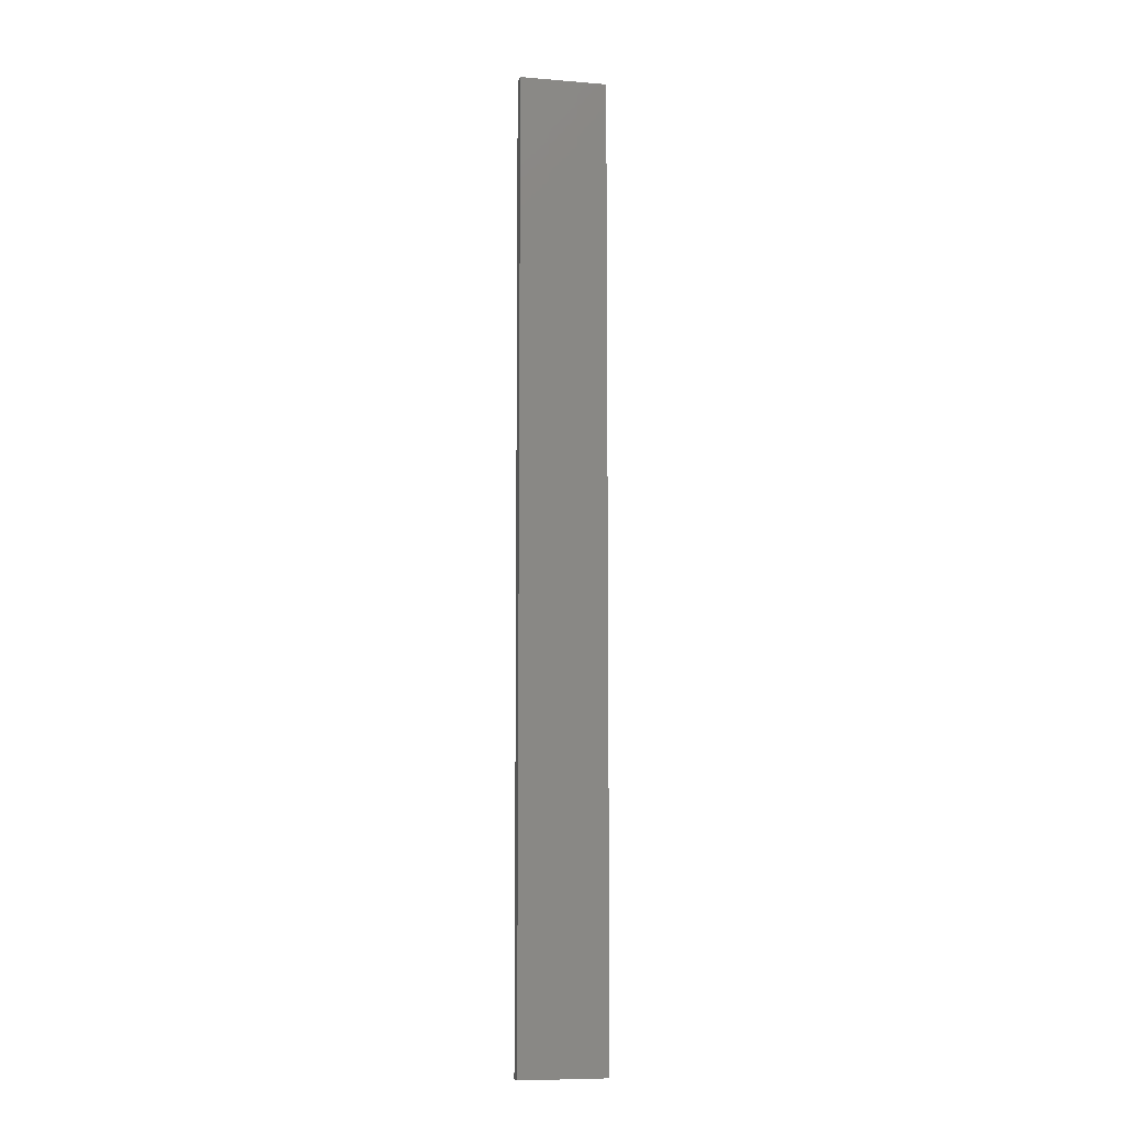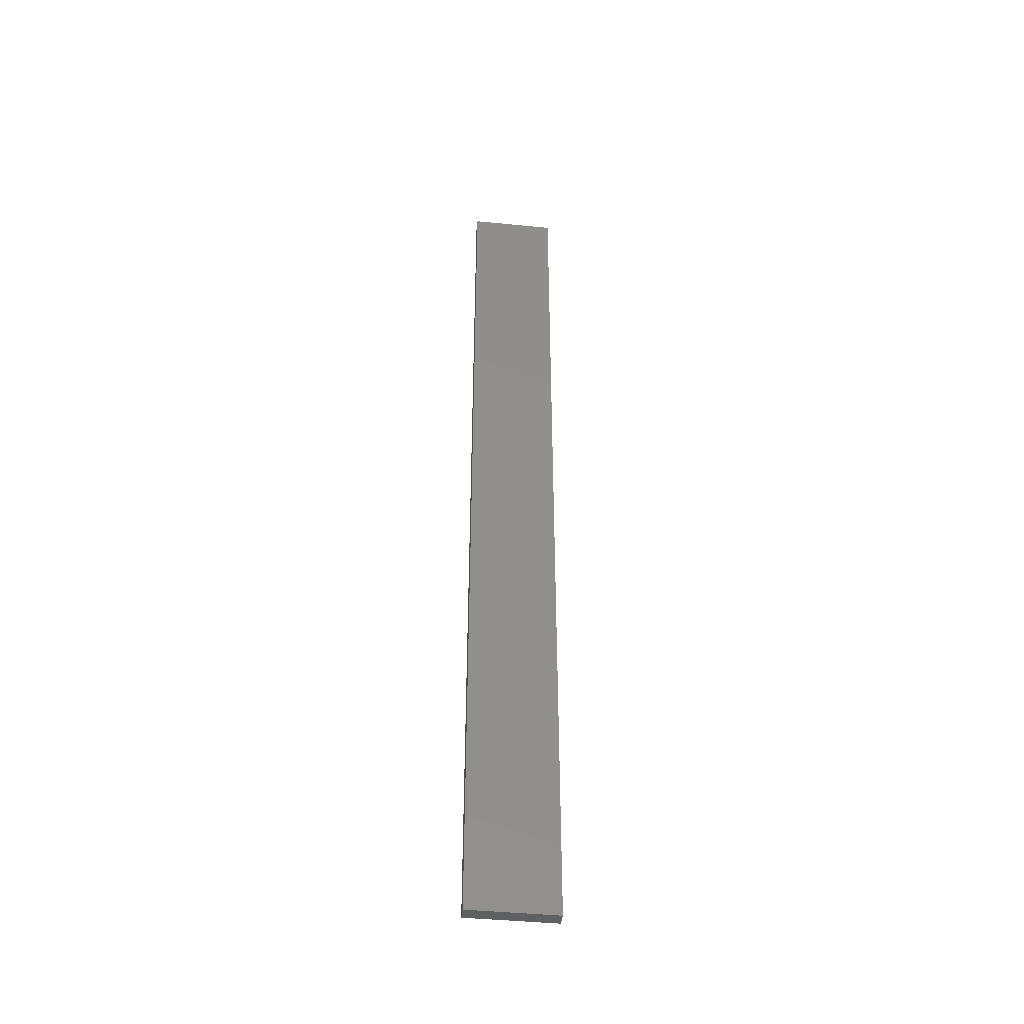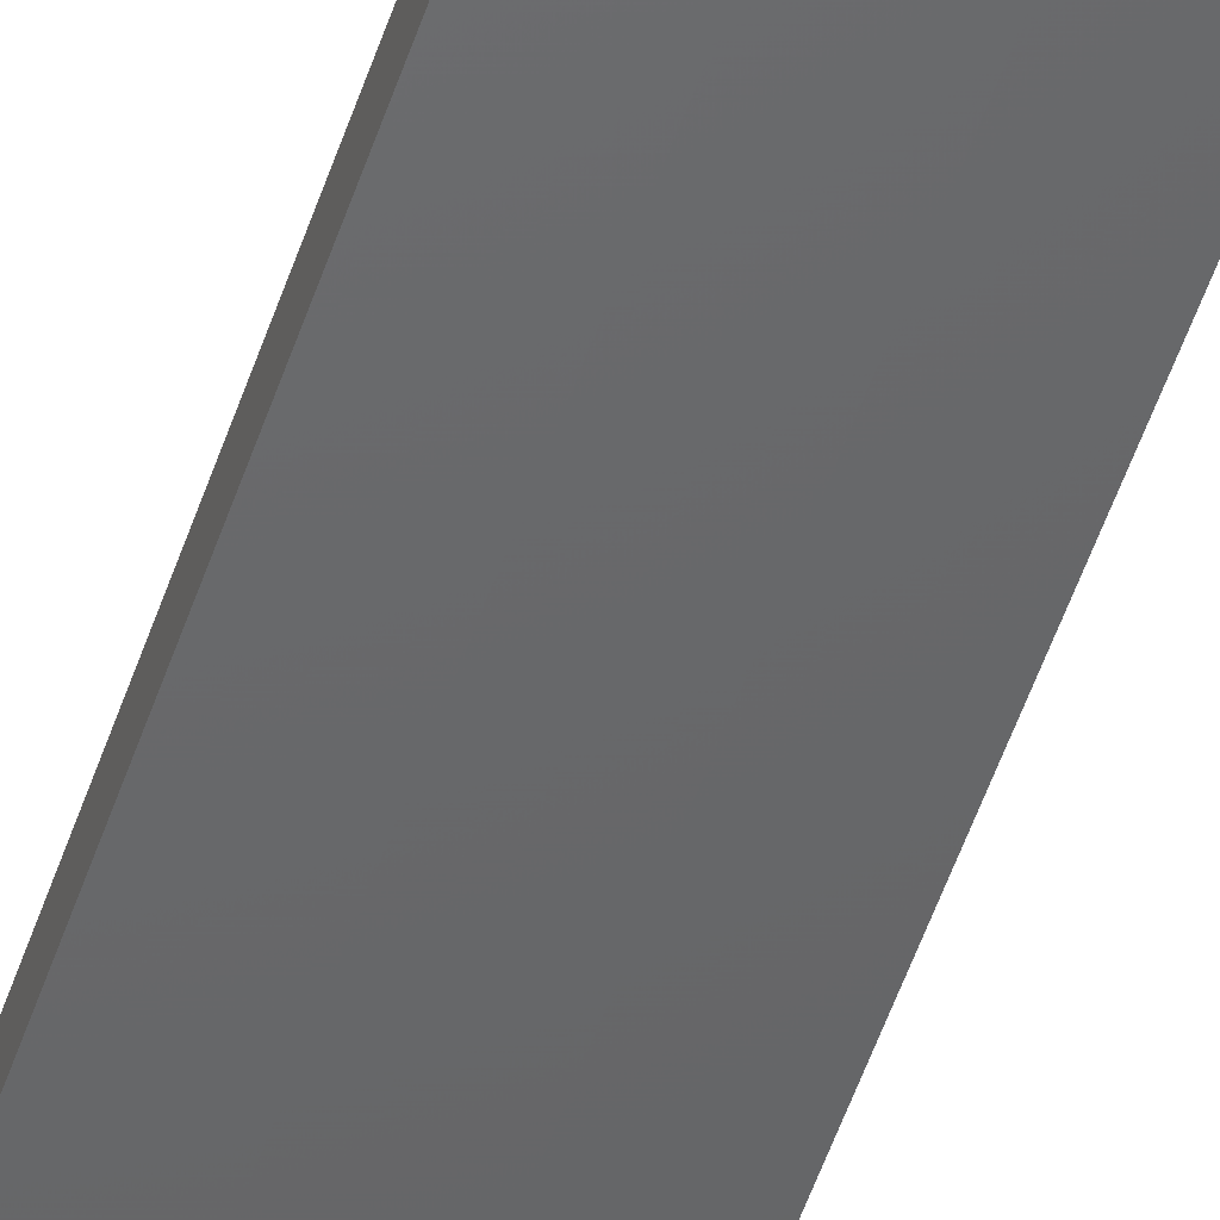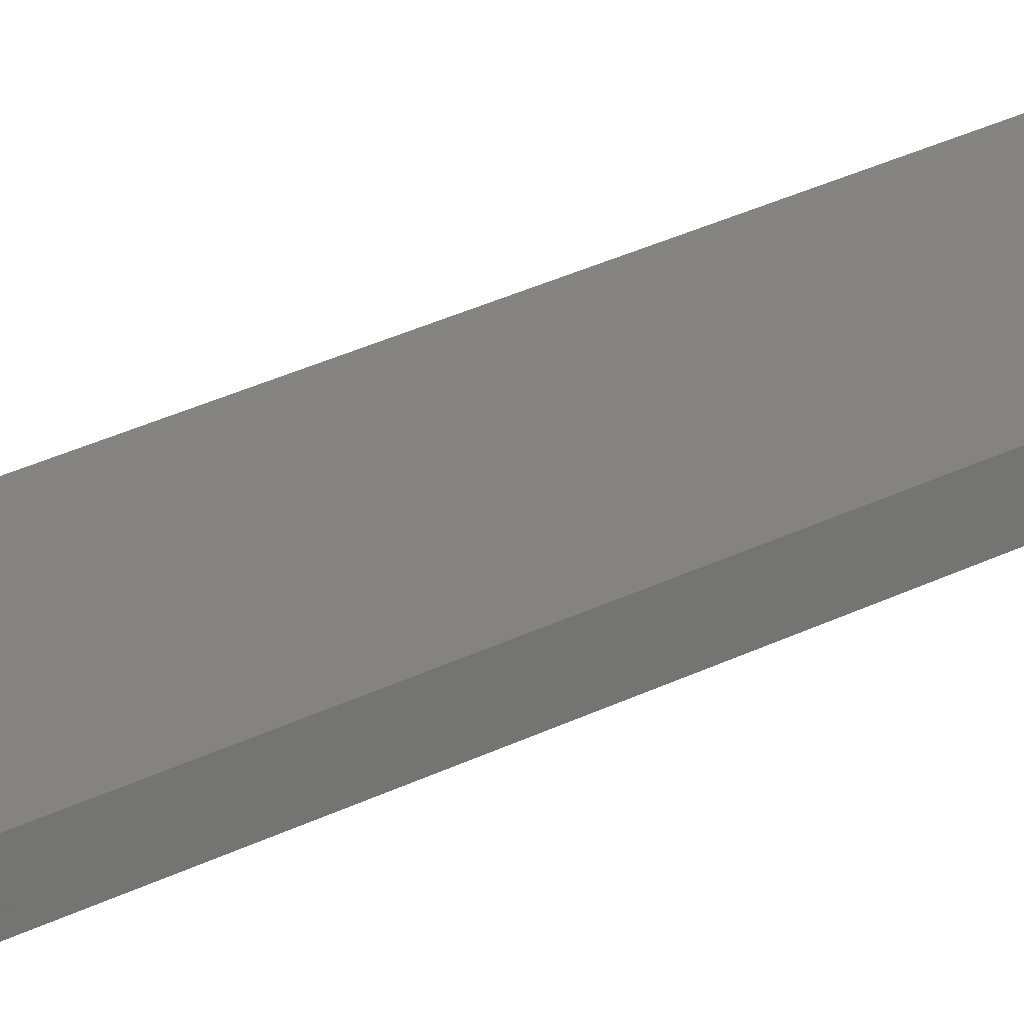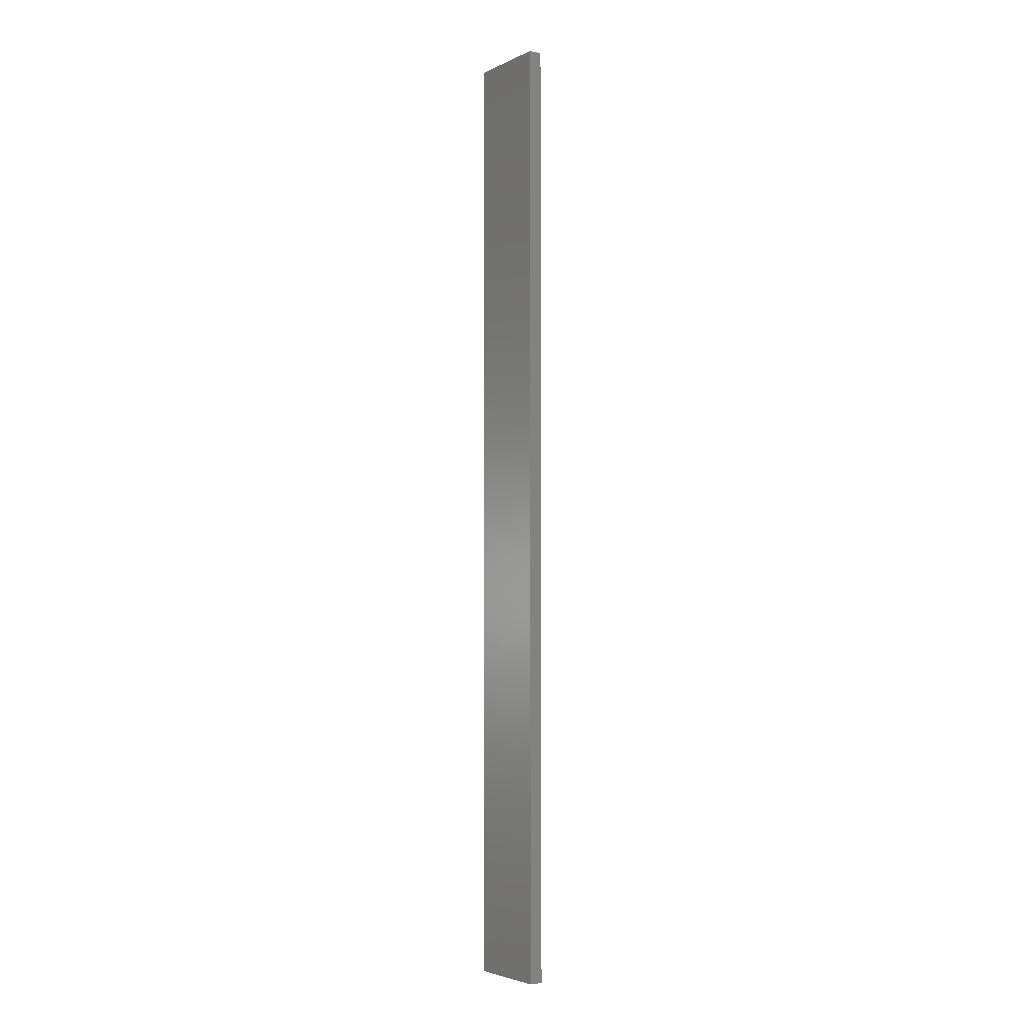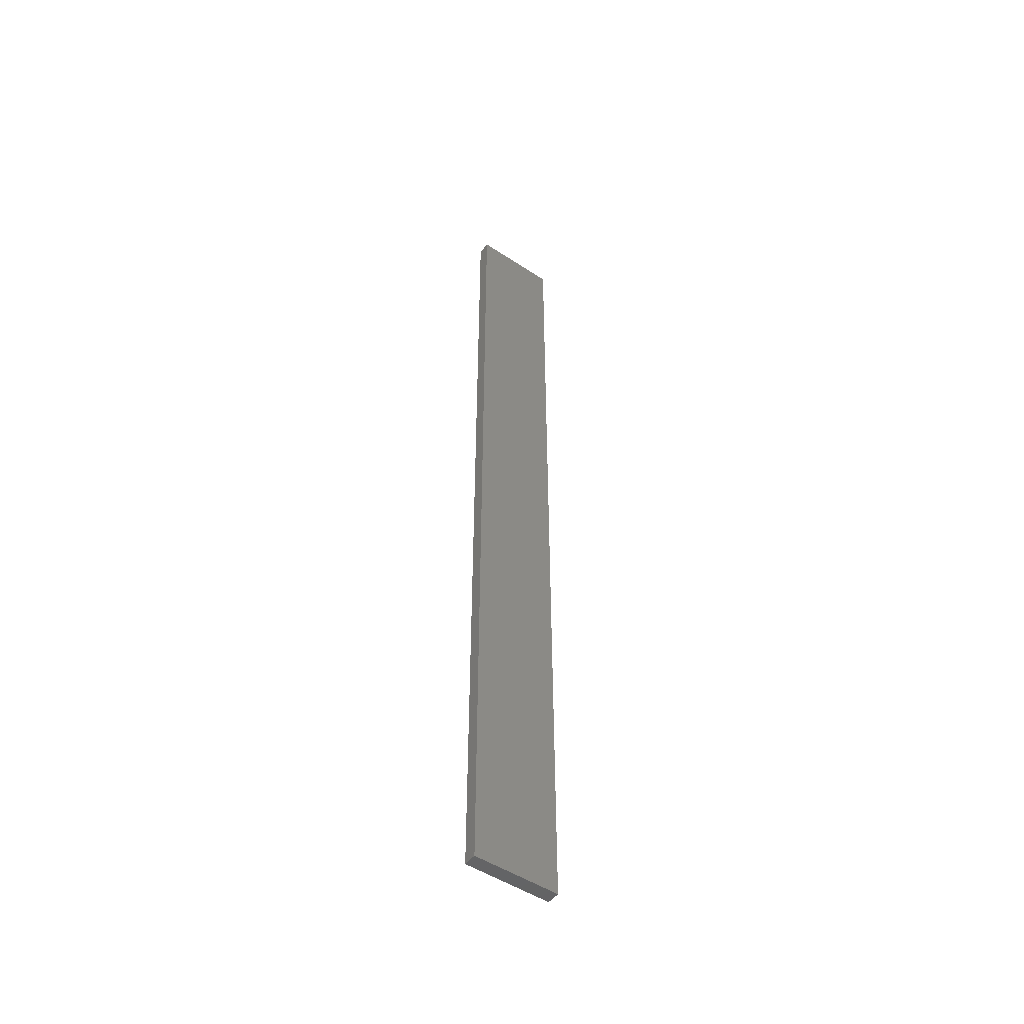
<metadata>
{"format":"stl","ext":"stl","renderer":"f3d","projection":"perspective","resolution":1024,"background":"white","views":[{"elev":-8.5,"azim":-12.6,"up":"+Z"},{"elev":-43.3,"azim":-6.8,"up":"+Z"},{"elev":-46.8,"azim":163.2,"up":"+Y"},{"elev":19.1,"azim":41.5,"up":"+Y"},{"elev":-3.9,"azim":55.8,"up":"+Z"},{"elev":-49.9,"azim":-36.1,"up":"+Z"}]}
</metadata>
<code>
# stl→obj: 16 verts, 28 faces
v 0.1612 -4.35 185.4
v 0.05289 -4.35 185.4
v 0.05289 -4.35 181.8
v 0.1612 -4.35 181.8
v 0.2696 -4.351 185.4
v 0.2696 -4.351 181.8
v 0.3779 -4.351 185.4
v 0.3779 -4.351 181.8
v 0.3779 -4.301 181.8
v 0.3779 -4.301 185.4
v 0.05309 -4.3 181.8
v 0.1614 -4.3 185.4
v 0.1614 -4.3 181.8
v 0.05309 -4.3 185.4
v 0.2696 -4.301 185.4
v 0.2696 -4.301 181.8
f 1 2 3
f 1 3 4
f 5 4 6
f 5 1 4
f 7 6 8
f 7 5 6
f 7 9 10
f 8 9 7
f 11 12 13
f 14 12 11
f 13 15 16
f 12 15 13
f 16 10 9
f 15 10 16
f 14 3 2
f 11 3 14
f 16 9 8
f 6 16 8
f 13 16 6
f 4 13 6
f 3 11 13
f 3 13 4
f 10 15 7
f 15 5 7
f 15 12 5
f 12 1 5
f 12 14 1
f 14 2 1

</code>
